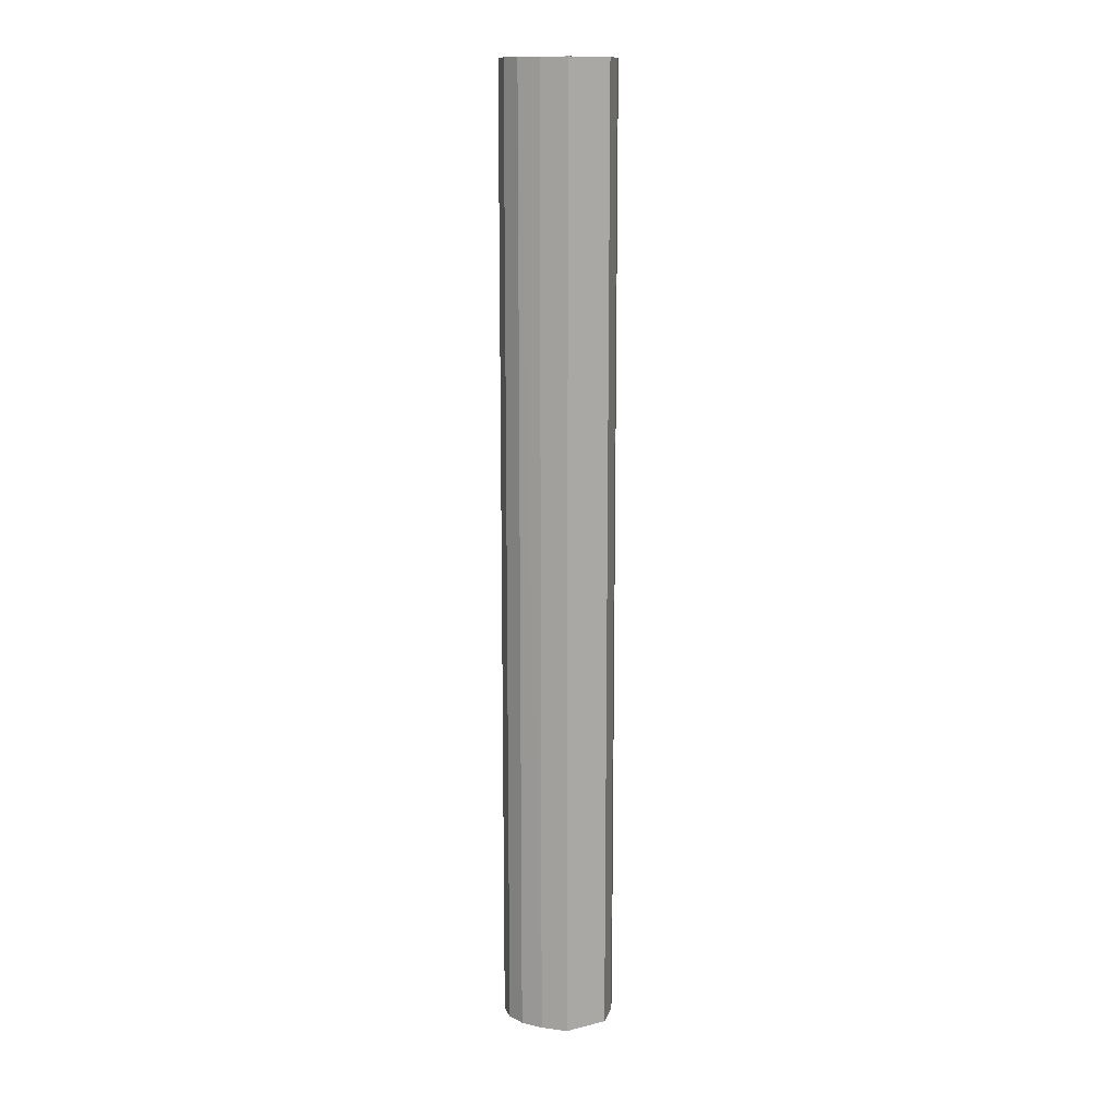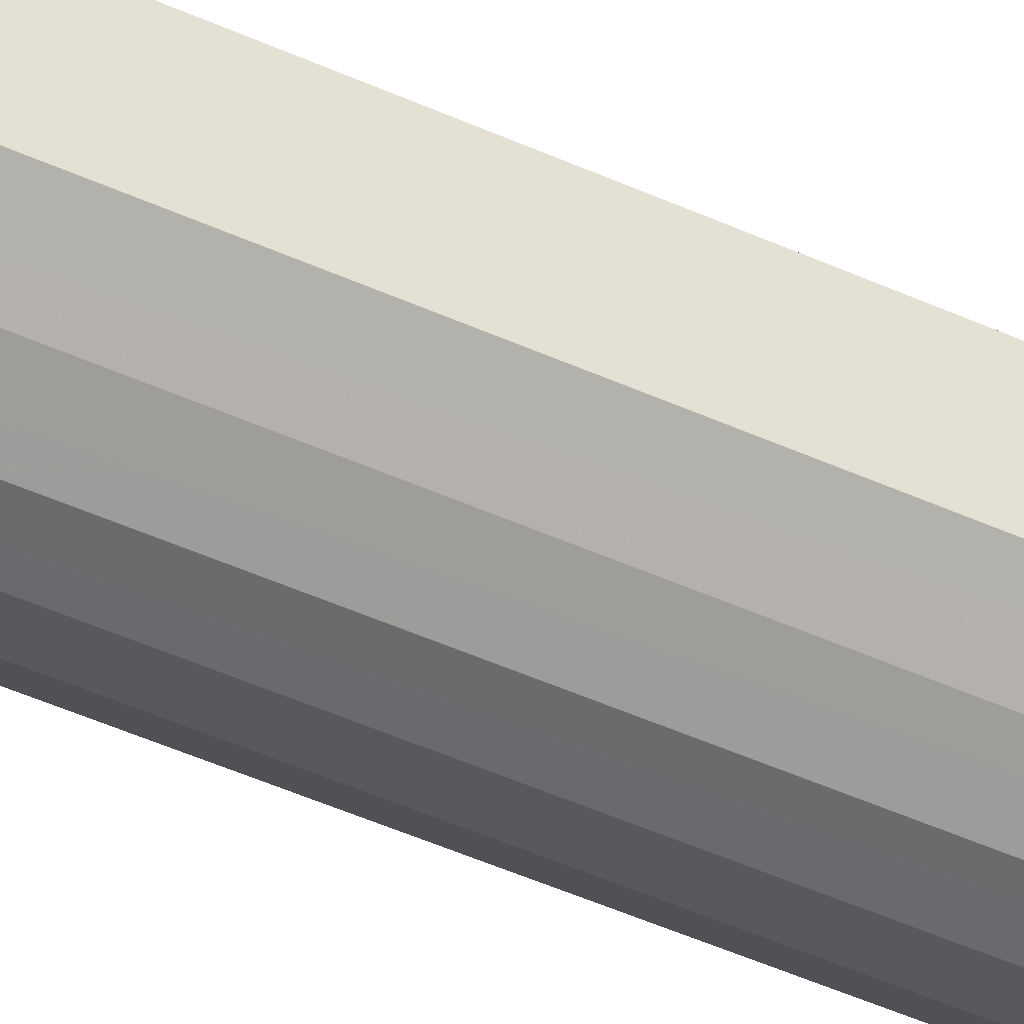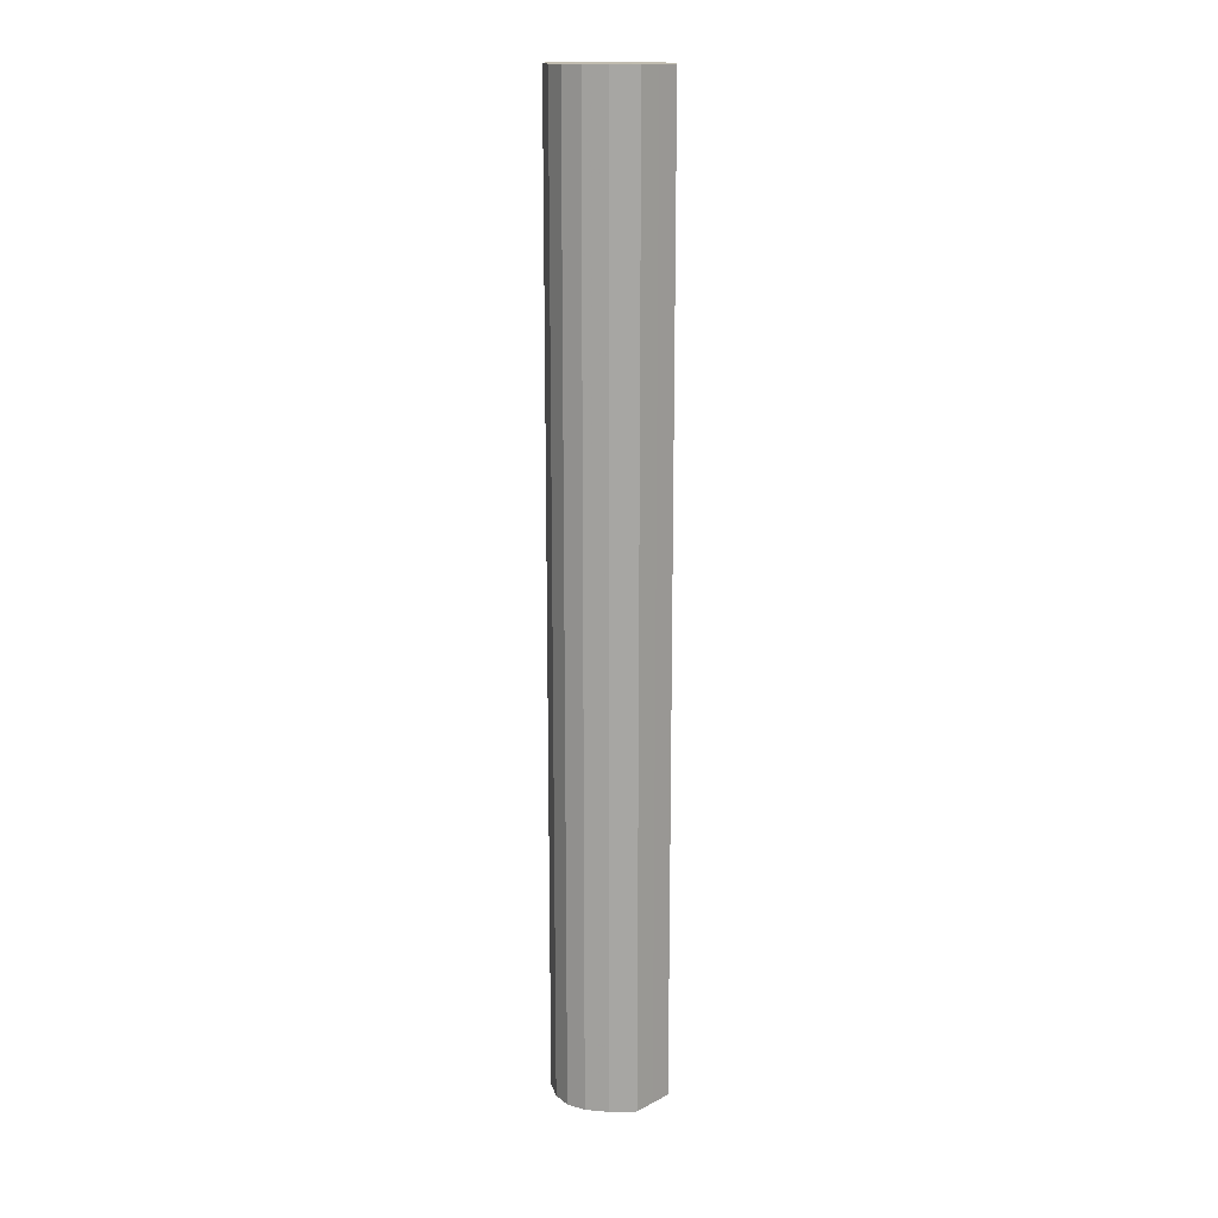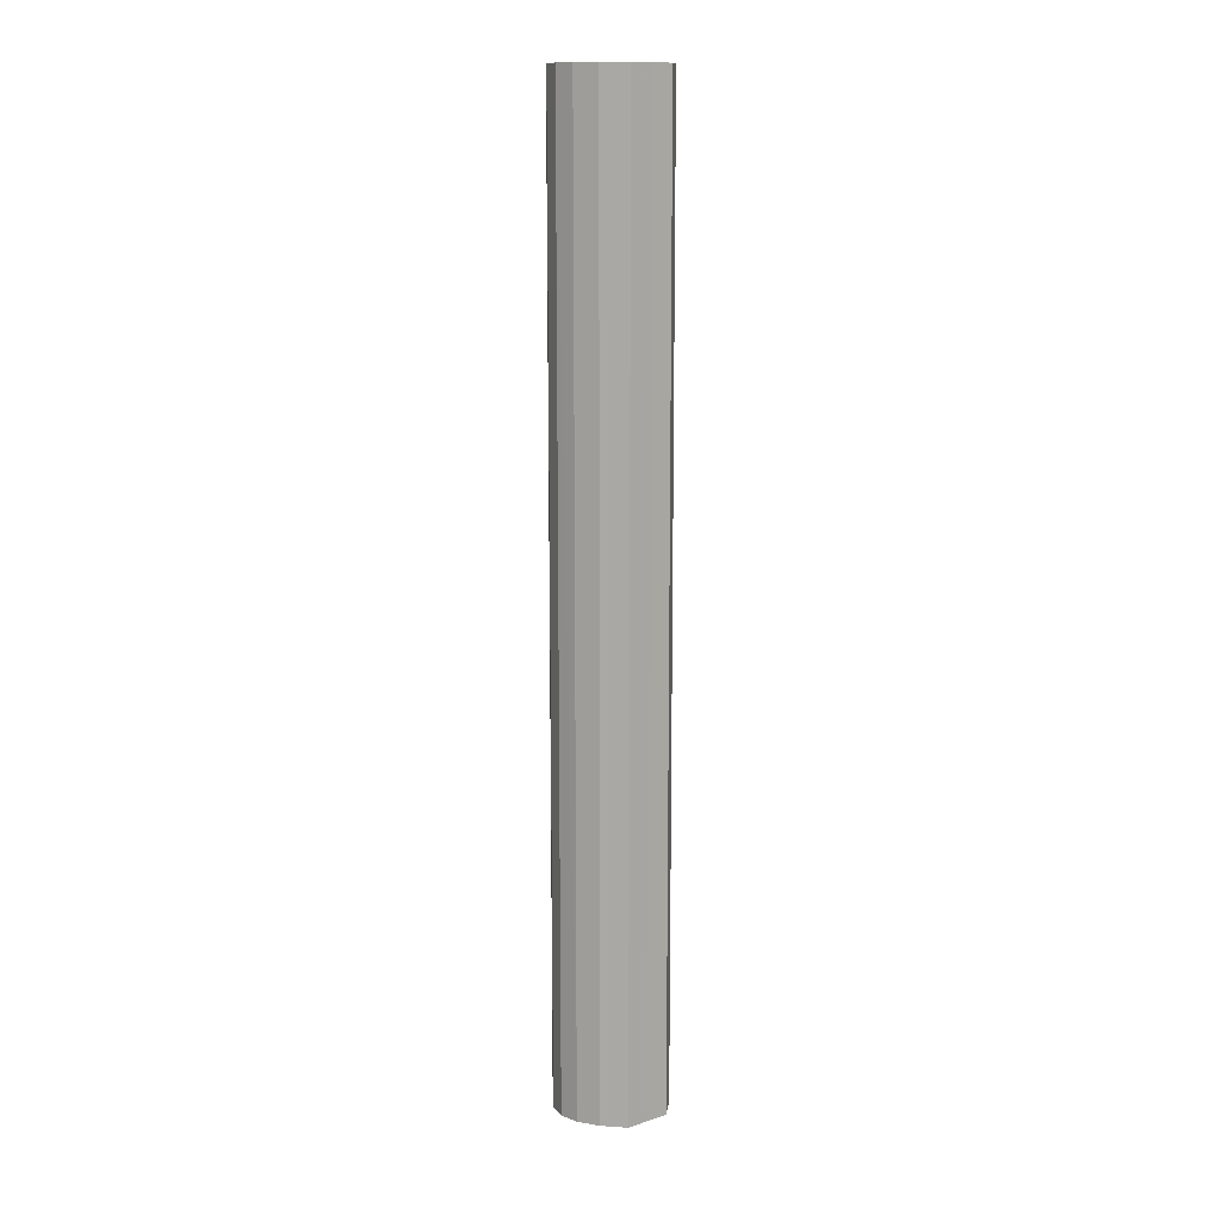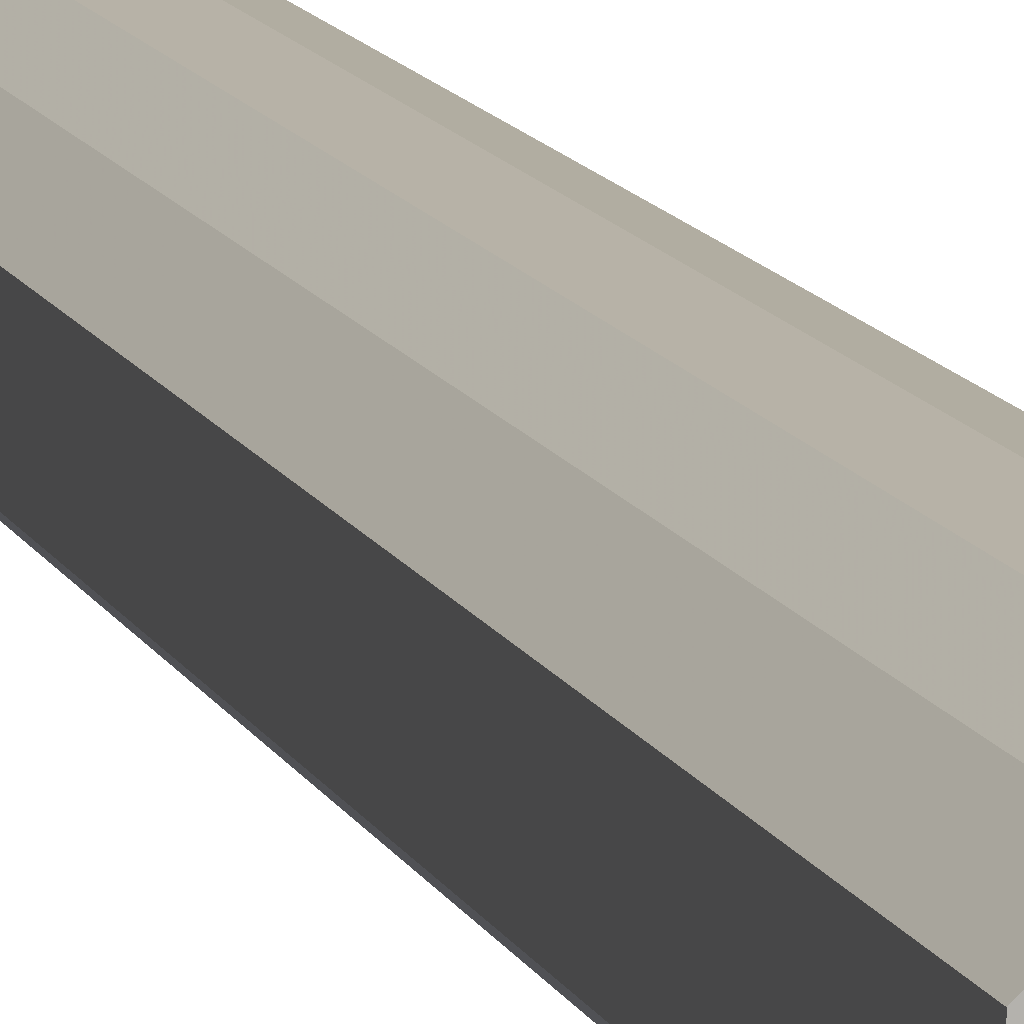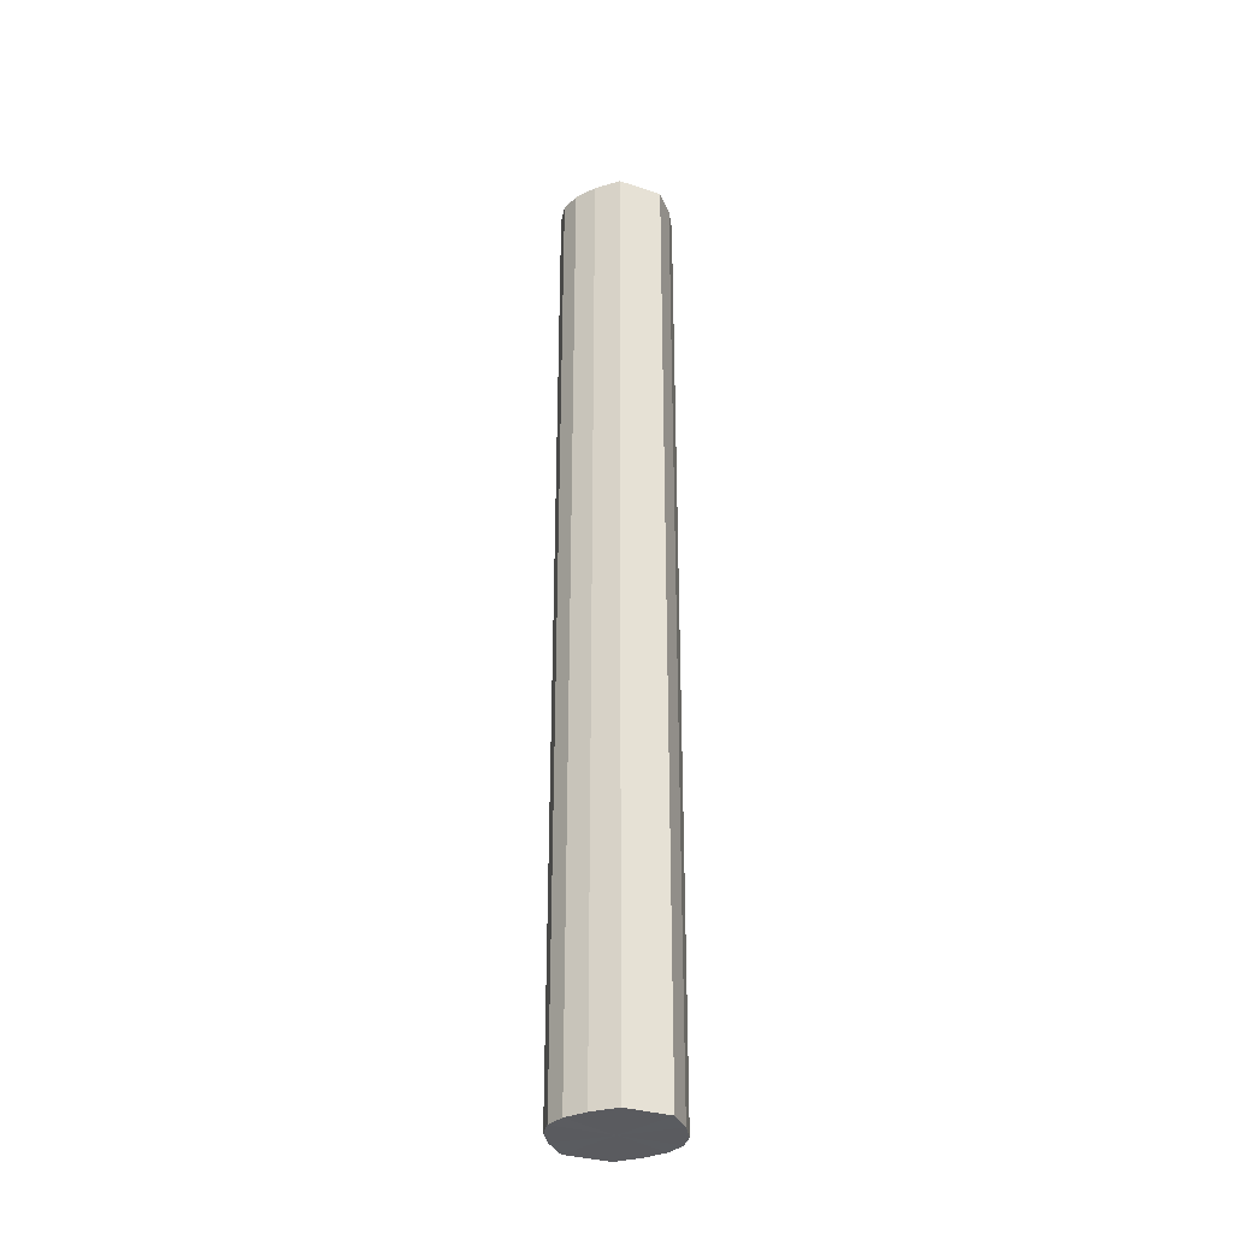
<metadata>
{"format":"obj","ext":"obj","renderer":"f3d","projection":"perspective","resolution":1024,"background":"white","views":[{"elev":13.3,"azim":-119.1,"up":"+Y"},{"elev":-41.3,"azim":60.2,"up":"+Z"},{"elev":16.1,"azim":-136.6,"up":"+Y"},{"elev":12.8,"azim":-126.7,"up":"+Y"},{"elev":10.0,"azim":-14.1,"up":"+Z"},{"elev":-33.3,"azim":-114.1,"up":"+Y"}]}
</metadata>
<code>
o 7903
v 2175 1862 18.22
v 2175 1862 18.21
v 2175 1863 18.22
v 2176 1862 18.21
v 2175 1863 18.21
v 2175 1862 18.21
v 2175 1863 18.21
v 2176 1862 18.2
v 2176 1863 18.21
v 2175 1862 18.21
v 2175 1863 18.21
v 2176 1862 18.19
v 2176 1863 18.2
v 2175 1862 18.2
v 2175 1863 18.2
v 2176 1862 18.17
v 2176 1863 18.19
v 2175 1862 18.19
v 2175 1863 18.19
v 2176 1862 18.16
v 2176 1863 18.17
v 2175 1862 18.17
v 2175 1863 18.17
v 2175 1862 18.16
v 2176 1863 18.16
v 2175 1862 18.16
v 2175 1863 18.16
v 2175 1862 18.16
v 2175 1863 18.16
v 2175 1862 18.16
v 2175 1863 18.16
v 2175 1863 18.16
v 2175 1863 18.22
v 2175 1862 18.21
v 2175 1863 18.21
v 2176 1862 18.21
v 2176 1863 18.21
v 2175 1863 18.21
v 2175 1862 18.22
v 2175 1863 18.21
v 2175 1862 18.21
v 2176 1862 18.2
v 2176 1863 18.2
v 2175 1863 18.2
v 2175 1862 18.21
v 2175 1863 18.19
v 2175 1862 18.2
v 2176 1862 18.19
v 2176 1863 18.19
v 2175 1863 18.17
v 2175 1862 18.19
v 2175 1863 18.16
v 2175 1862 18.17
v 2176 1862 18.17
v 2176 1863 18.17
v 2175 1863 18.16
v 2175 1862 18.16
v 2175 1863 18.16
v 2175 1862 18.16
v 2176 1862 18.16
v 2176 1863 18.16
v 2175 1863 18.16
v 2175 1862 18.16
v 2175 1862 18.16
v 2175 1862 18.19
v 2175 1862 18.21
v 2175 1862 18.22
v 2176 1862 18.21
v 2175 1862 18.21
v 2176 1862 18.2
v 2175 1862 18.21
v 2176 1862 18.19
v 2175 1862 18.2
v 2176 1862 18.17
v 2175 1862 18.19
v 2176 1862 18.16
v 2175 1862 18.17
v 2175 1862 18.16
v 2175 1862 18.16
v 2175 1862 18.16
v 2175 1862 18.16
v 2175 1863 18.19
v 2175 1863 18.22
v 2175 1863 18.21
v 2175 1863 18.21
v 2176 1863 18.21
v 2175 1863 18.21
v 2176 1863 18.2
v 2175 1863 18.2
v 2176 1863 18.19
v 2175 1863 18.19
v 2176 1863 18.17
v 2175 1863 18.17
v 2176 1863 18.16
v 2175 1863 18.16
v 2175 1863 18.16
v 2175 1863 18.16
v 2175 1863 18.16
f 1 2 3
f 2 4 5
f 6 1 7
f 4 8 9
f 10 6 11
f 8 12 13
f 14 10 15
f 12 16 17
f 18 14 19
f 16 20 21
f 22 18 23
f 20 24 25
f 26 22 27
f 24 28 29
f 30 26 31
f 28 30 32
f 33 34 35
f 35 36 37
f 38 39 33
f 40 41 38
f 37 42 43
f 44 45 40
f 46 47 44
f 43 48 49
f 50 51 46
f 52 53 50
f 49 54 55
f 56 57 52
f 58 59 56
f 55 60 61
f 62 63 58
f 61 64 62
f 65 66 67
f 65 68 66
f 65 67 69
f 65 70 68
f 65 69 71
f 65 72 70
f 65 71 73
f 65 74 72
f 65 73 75
f 65 76 74
f 65 75 77
f 65 78 76
f 65 77 79
f 65 80 78
f 65 79 81
f 65 81 80
f 82 83 84
f 82 85 83
f 82 84 86
f 82 87 85
f 82 86 88
f 82 89 87
f 82 88 90
f 82 91 89
f 82 90 92
f 82 93 91
f 82 92 94
f 82 95 93
f 82 94 96
f 82 97 95
f 82 96 98
f 82 98 97

</code>
